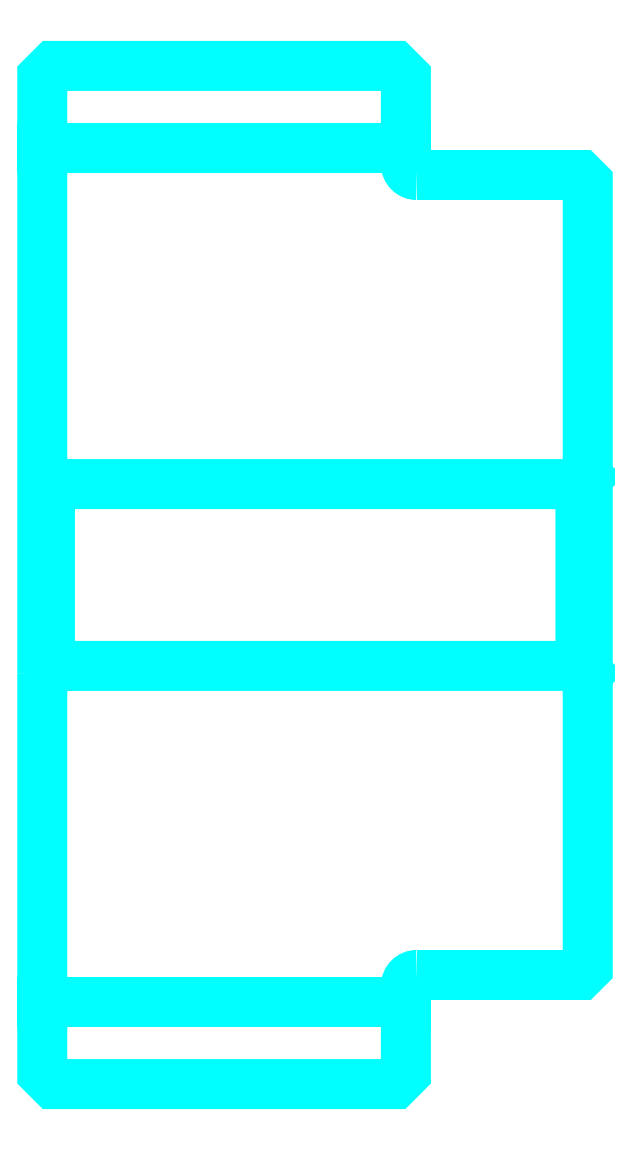
<metadata>
{"format":"dxf","ext":"dxf","renderer":"ezdxf+matplotlib","layout":"modelspace","background":"white","min_lineweight":24,"dpi":150}
</metadata>
<code>
0
SECTION
2
ENTITIES
0
LINE
8
0
10
325.8
20
386.5
30
0
11
375.8
21
386.5
31
0
0
LINE
8
0
10
325.8
20
269
30
0
11
375.8
21
269
31
0
0
LINE
8
0
10
399.8
20
315.3
30
0
11
400.8
21
314.3
31
0
0
LINE
8
0
10
399.8
20
340.3
30
0
11
400.8
21
341.3
31
0
0
LINE
8
0
10
326.8
20
340.3
30
0
11
326.8
21
315.3
31
0
0
POLYLINE
8
0
66
1
10
0
20
0
30
0
70
2
0
VERTEX
8
0
10
325.8
20
314.3
30
0
70
0
0
VERTEX
8
0
10
326.8
20
315.3
30
0
70
0
0
VERTEX
8
0
10
399.8
20
315.3
30
0
70
0
0
VERTEX
8
0
10
399.8
20
340.3
30
0
70
0
0
VERTEX
8
0
10
326.8
20
340.3
30
0
70
0
0
VERTEX
8
0
10
325.8
20
341.3
30
0
70
0
0
SEQEND
8
0
0
ARC
8
0
10
377.3
20
384.3
30
0
40
1.5
50
180
51
270
0
ARC
8
0
10
377.3
20
271.3
30
0
40
1.5
50
90
51
180
0
POLYLINE
8
0
66
1
10
0
20
0
30
0
70
2
0
VERTEX
8
0
10
325.8
20
314.3
30
0
70
0
0
VERTEX
8
0
10
325.8
20
259.3
30
0
70
0
0
VERTEX
8
0
10
327.3
20
257.8
30
0
70
0
0
VERTEX
8
0
10
374.3
20
257.8
30
0
70
0
0
VERTEX
8
0
10
375.8
20
259.3
30
0
70
0
0
VERTEX
8
0
10
375.8
20
271.3
30
0
70
0
0
SEQEND
8
0
0
POLYLINE
8
0
66
1
10
0
20
0
30
0
70
2
0
VERTEX
8
0
10
377.3
20
272.8
30
0
70
0
0
VERTEX
8
0
10
399.8
20
272.8
30
0
70
0
0
VERTEX
8
0
10
400.8
20
273.8
30
0
70
0
0
VERTEX
8
0
10
400.8
20
381.8
30
0
70
0
0
VERTEX
8
0
10
399.8
20
382.8
30
0
70
0
0
VERTEX
8
0
10
377.3
20
382.8
30
0
70
0
0
SEQEND
8
0
0
POLYLINE
8
0
66
1
10
0
20
0
30
0
70
2
0
VERTEX
8
0
10
375.8
20
384.3
30
0
70
0
0
VERTEX
8
0
10
375.8
20
396.3
30
0
70
0
0
VERTEX
8
0
10
374.3
20
397.8
30
0
70
0
0
VERTEX
8
0
10
327.3
20
397.8
30
0
70
0
0
VERTEX
8
0
10
325.8
20
396.3
30
0
70
0
0
VERTEX
8
0
10
325.8
20
314.3
30
0
70
0
0
SEQEND
8
0
0
ENDSEC
0
EOF

</code>
